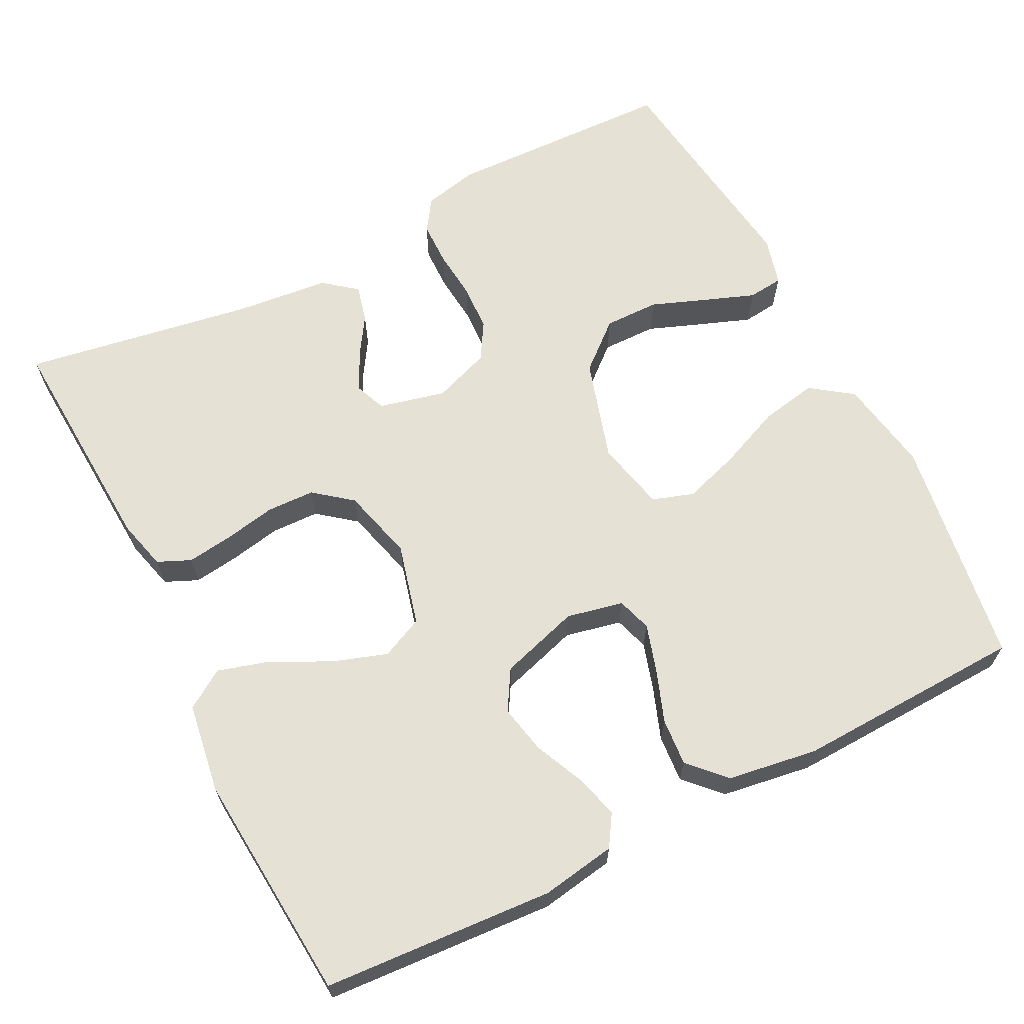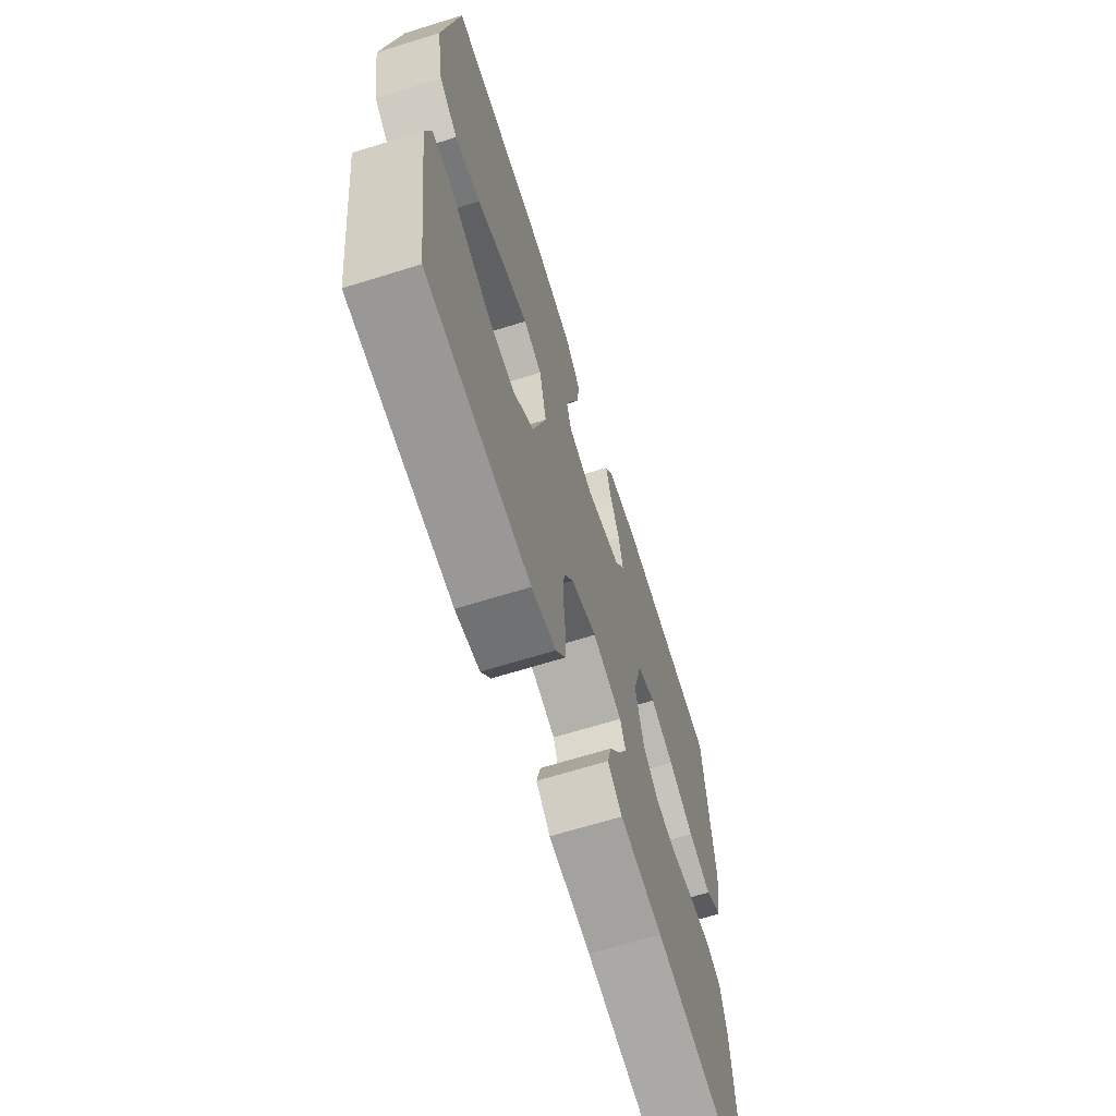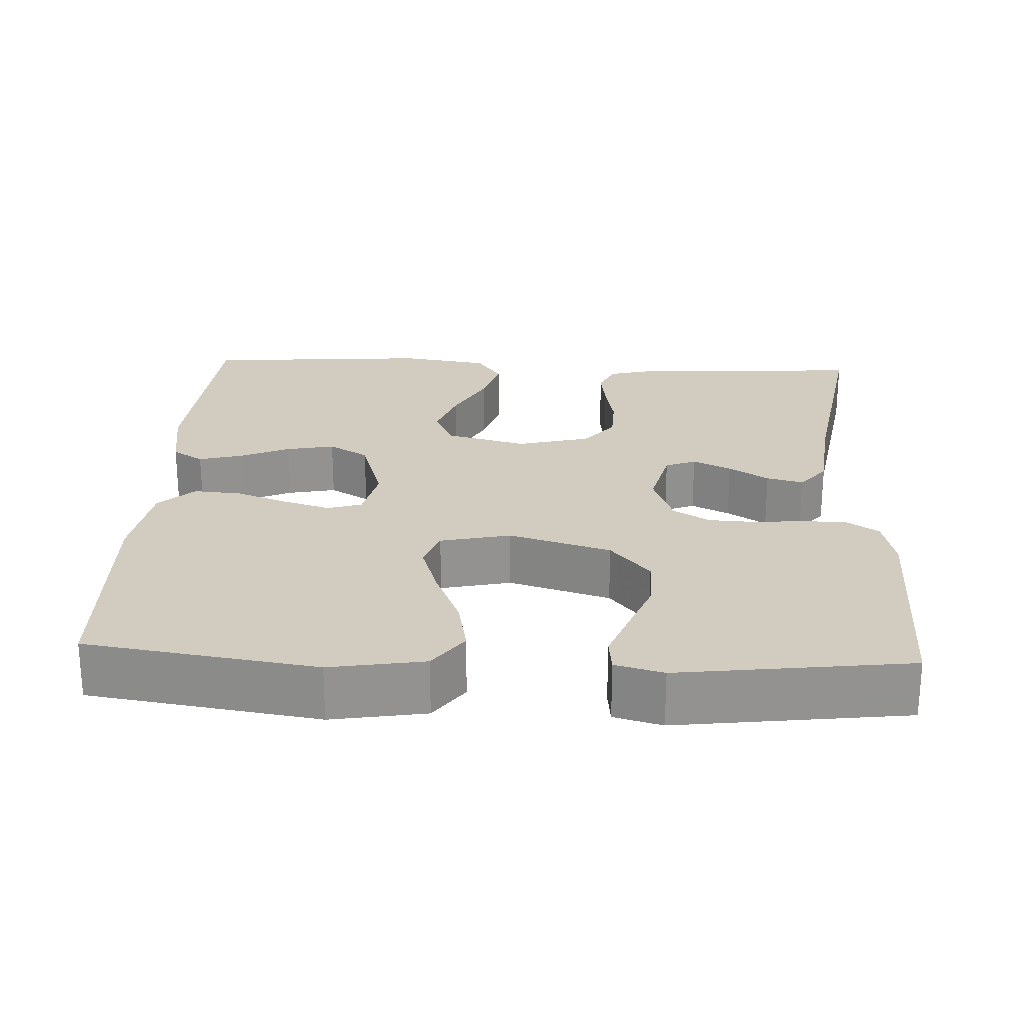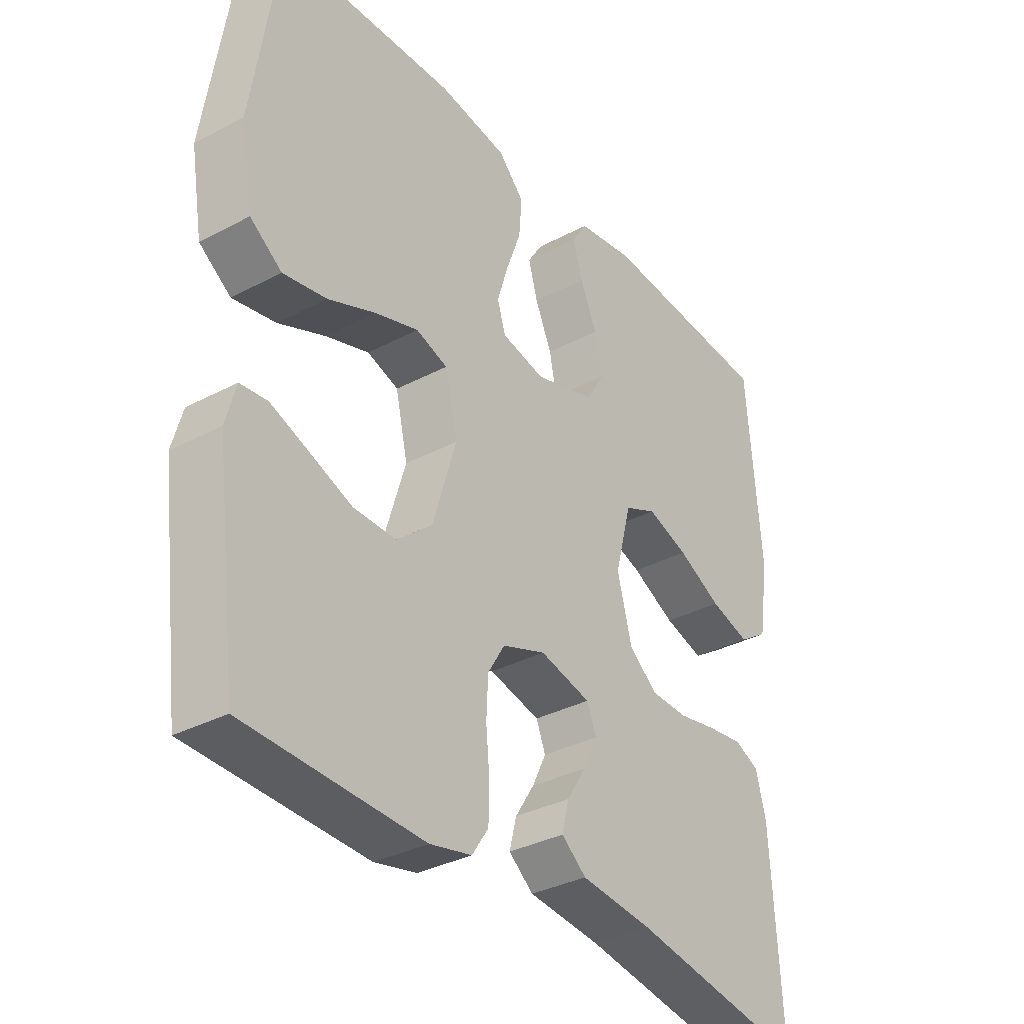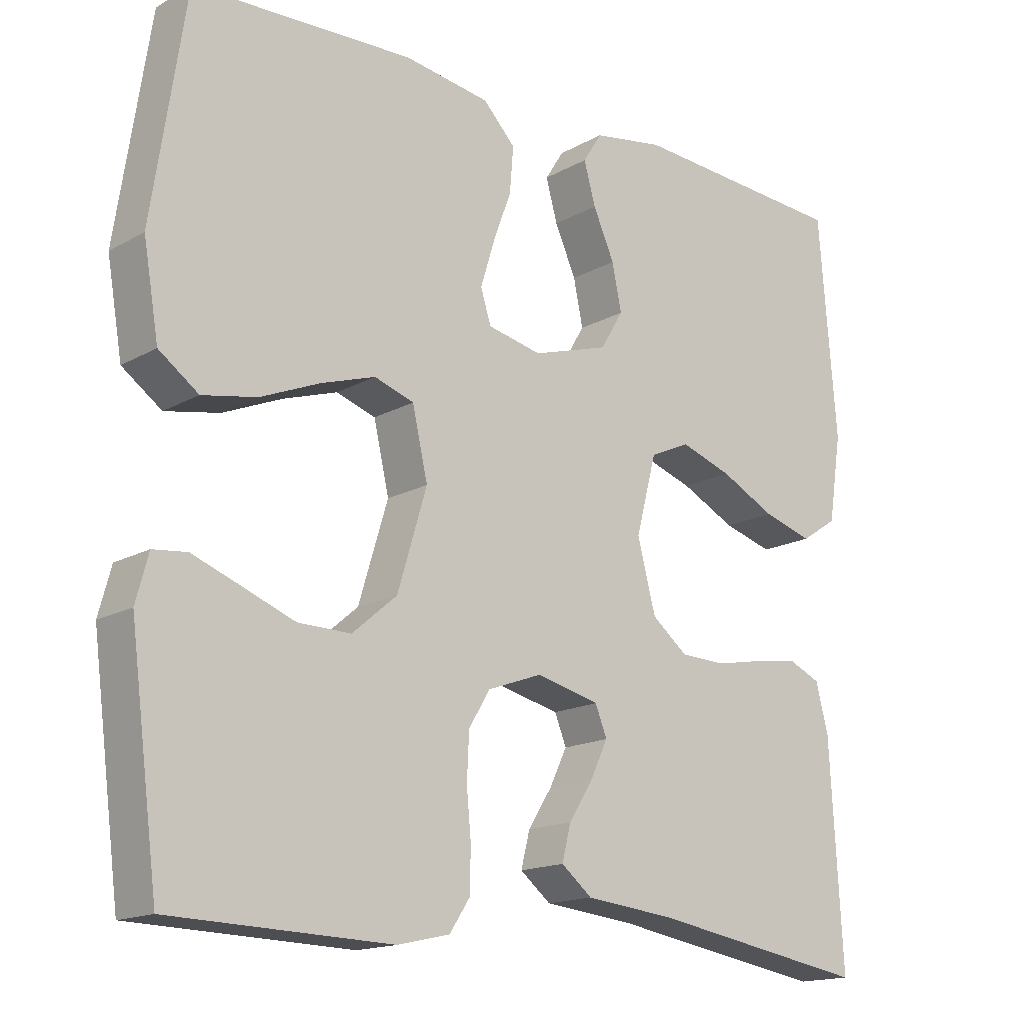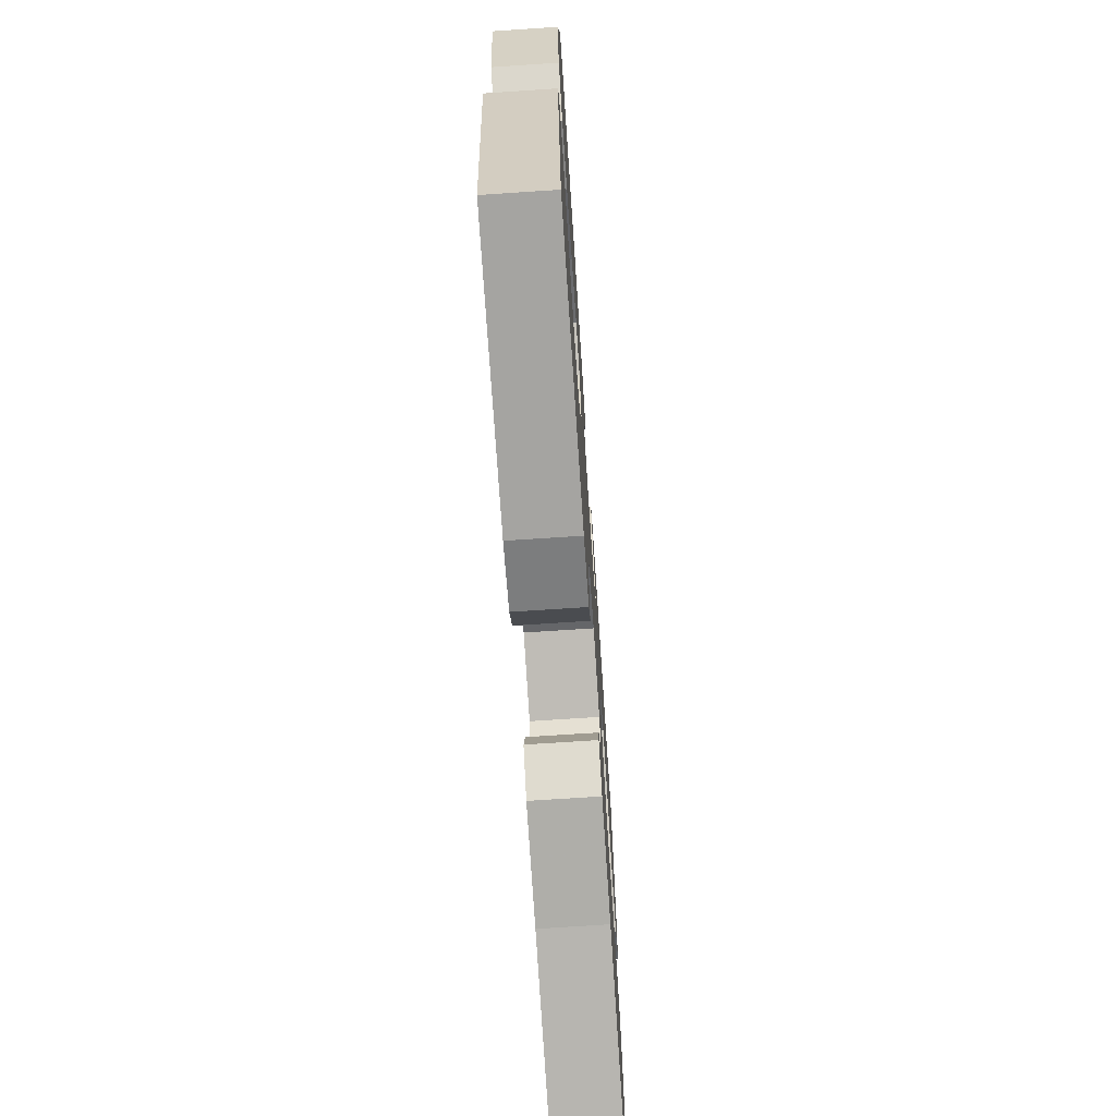
<metadata>
{"format":"obj","ext":"obj","renderer":"f3d","projection":"perspective","resolution":1024,"background":"white","views":[{"elev":64.9,"azim":-27.0,"up":"+Y"},{"elev":-67.0,"azim":107.3,"up":"+Z"},{"elev":24.0,"azim":92.8,"up":"+Y"},{"elev":-34.2,"azim":125.6,"up":"+Z"},{"elev":-16.0,"azim":139.1,"up":"+Z"},{"elev":-71.6,"azim":93.8,"up":"+Z"}]}
</metadata>
<code>
v -0.5 0.07 -0.5
v -0.483 0.07 -0.2
v -0.466 0.07 -0.134
v -0.423 0.07 -0.115
v -0.363 0.07 -0.123
v -0.296 0.07 -0.136
v -0.233 0.07 -0.134
v -0.184 0.07 -0.095
v -0.159 0.07 0
v -0.187 0.07 0.107
v -0.242 0.07 0.132
v -0.313 0.07 0.108
v -0.388 0.07 0.07
v -0.456 0.07 0.05
v -0.506 0.07 0.083
v -0.524 0.07 0.2
v -0.5 0.07 0.5
v -0.2 0.07 0.52
v -0.103 0.07 0.504
v -0.077 0.07 0.463
v -0.093 0.07 0.406
v -0.122 0.07 0.341
v -0.135 0.07 0.278
v -0.104 0.07 0.226
v 0 0.07 0.194
v 0.074 0.07 0.21
v 0.088 0.07 0.255
v 0.069 0.07 0.317
v 0.044 0.07 0.385
v 0.039 0.07 0.447
v 0.083 0.07 0.493
v 0.2 0.07 0.511
v 0.5 0.07 0.5
v 0.545 0.07 0.2
v 0.524 0.07 0.077
v 0.47 0.07 0.038
v 0.396 0.07 0.052
v 0.315 0.07 0.086
v 0.241 0.07 0.11
v 0.187 0.07 0.092
v 0.166 0.07 0
v 0.206 0.07 -0.133
v 0.267 0.07 -0.185
v 0.339 0.07 -0.184
v 0.412 0.07 -0.156
v 0.476 0.07 -0.132
v 0.522 0.07 -0.137
v 0.539 0.07 -0.2
v 0.5 0.07 -0.5
v 0.2 0.07 -0.509
v 0.129 0.07 -0.493
v 0.101 0.07 -0.451
v 0.1 0.07 -0.393
v 0.106 0.07 -0.329
v 0.103 0.07 -0.267
v 0.074 0.07 -0.219
v 0 0.07 -0.192
v -0.087 0.07 -0.213
v -0.103 0.07 -0.253
v -0.079 0.07 -0.303
v -0.046 0.07 -0.355
v -0.034 0.07 -0.403
v -0.076 0.07 -0.437
v -0.2 0.07 -0.45
v -0.5 0 -0.5
v -0.483 0 -0.2
v -0.466 0 -0.134
v -0.423 0 -0.115
v -0.363 0 -0.123
v -0.296 0 -0.136
v -0.233 0 -0.134
v -0.184 0 -0.095
v -0.159 0 0
v -0.187 0 0.107
v -0.242 0 0.132
v -0.313 0 0.108
v -0.388 0 0.07
v -0.456 0 0.05
v -0.506 0 0.083
v -0.524 0 0.2
v -0.5 0 0.5
v -0.2 0 0.52
v -0.103 0 0.504
v -0.077 0 0.463
v -0.093 0 0.406
v -0.122 0 0.341
v -0.135 0 0.278
v -0.104 0 0.226
v 0 0 0.194
v 0.074 0 0.21
v 0.088 0 0.255
v 0.069 0 0.317
v 0.044 0 0.385
v 0.039 0 0.447
v 0.083 0 0.493
v 0.2 0 0.511
v 0.5 0 0.5
v 0.545 0 0.2
v 0.524 0 0.077
v 0.47 0 0.038
v 0.396 0 0.052
v 0.315 0 0.086
v 0.241 0 0.11
v 0.187 0 0.092
v 0.166 0 0
v 0.206 0 -0.133
v 0.267 0 -0.185
v 0.339 0 -0.184
v 0.412 0 -0.156
v 0.476 0 -0.132
v 0.522 0 -0.137
v 0.539 0 -0.2
v 0.5 0 -0.5
v 0.2 0 -0.509
v 0.129 0 -0.493
v 0.101 0 -0.451
v 0.1 0 -0.393
v 0.106 0 -0.329
v 0.103 0 -0.267
v 0.074 0 -0.219
v 0 0 -0.192
v -0.087 0 -0.213
v -0.103 0 -0.253
v -0.079 0 -0.303
v -0.046 0 -0.355
v -0.034 0 -0.403
v -0.076 0 -0.437
v -0.2 0 -0.45
f 62 63 64
f 61 62 64
f 60 61 64
f 4 5 6
f 3 4 6
f 2 3 6
f 1 2 6
f 64 1 6
f 60 64 6
f 59 60 6
f 58 59 6 7
f 57 58 7 8
f 56 57 8 9
f 52 53 54
f 51 52 54
f 50 51 54
f 49 50 54
f 48 49 54
f 47 48 54
f 46 47 54
f 45 46 54
f 44 45 54
f 43 44 54 55
f 42 43 55 56
f 36 37 38
f 35 36 38
f 34 35 38
f 33 34 38
f 32 33 38
f 31 32 38
f 30 31 38
f 29 30 38
f 28 29 38
f 27 28 38 39
f 26 27 39 40
f 20 21 22
f 19 20 22
f 18 19 22
f 17 18 22
f 16 17 22
f 15 16 22
f 14 15 22
f 13 14 22
f 12 13 22
f 11 12 22 23
f 10 11 23 24
f 10 24 25
f 9 10 25
f 56 9 25
f 42 56 25
f 41 42 25
f 25 26 40 41
f 128 127 126
f 128 126 125
f 128 125 124
f 70 69 68
f 70 68 67
f 70 67 66
f 70 66 65
f 70 65 128
f 70 128 124
f 70 124 123
f 71 70 123 122
f 72 71 122 121
f 73 72 121 120
f 118 117 116
f 118 116 115
f 118 115 114
f 118 114 113
f 118 113 112
f 118 112 111
f 118 111 110
f 118 110 109
f 118 109 108
f 119 118 108 107
f 120 119 107 106
f 102 101 100
f 102 100 99
f 102 99 98
f 102 98 97
f 102 97 96
f 102 96 95
f 102 95 94
f 102 94 93
f 102 93 92
f 103 102 92 91
f 104 103 91 90
f 86 85 84
f 86 84 83
f 86 83 82
f 86 82 81
f 86 81 80
f 86 80 79
f 86 79 78
f 86 78 77
f 86 77 76
f 87 86 76 75
f 88 87 75 74
f 89 88 74
f 89 74 73
f 89 73 120
f 89 120 106
f 89 106 105
f 105 104 90 89
f 1 65 66 2
f 2 66 67 3
f 3 67 68 4
f 4 68 69 5
f 5 69 70 6
f 6 70 71 7
f 7 71 72 8
f 8 72 73 9
f 9 73 74 10
f 10 74 75 11
f 11 75 76 12
f 12 76 77 13
f 13 77 78 14
f 14 78 79 15
f 15 79 80 16
f 16 80 81 17
f 17 81 82 18
f 18 82 83 19
f 19 83 84 20
f 20 84 85 21
f 21 85 86 22
f 22 86 87 23
f 23 87 88 24
f 24 88 89 25
f 25 89 90 26
f 26 90 91 27
f 27 91 92 28
f 28 92 93 29
f 29 93 94 30
f 30 94 95 31
f 31 95 96 32
f 32 96 97 33
f 33 97 98 34
f 34 98 99 35
f 35 99 100 36
f 36 100 101 37
f 37 101 102 38
f 38 102 103 39
f 39 103 104 40
f 40 104 105 41
f 41 105 106 42
f 42 106 107 43
f 43 107 108 44
f 44 108 109 45
f 45 109 110 46
f 46 110 111 47
f 47 111 112 48
f 48 112 113 49
f 49 113 114 50
f 50 114 115 51
f 51 115 116 52
f 52 116 117 53
f 53 117 118 54
f 54 118 119 55
f 55 119 120 56
f 56 120 121 57
f 57 121 122 58
f 58 122 123 59
f 59 123 124 60
f 60 124 125 61
f 61 125 126 62
f 62 126 127 63
f 63 127 128 64
f 64 128 65 1

</code>
